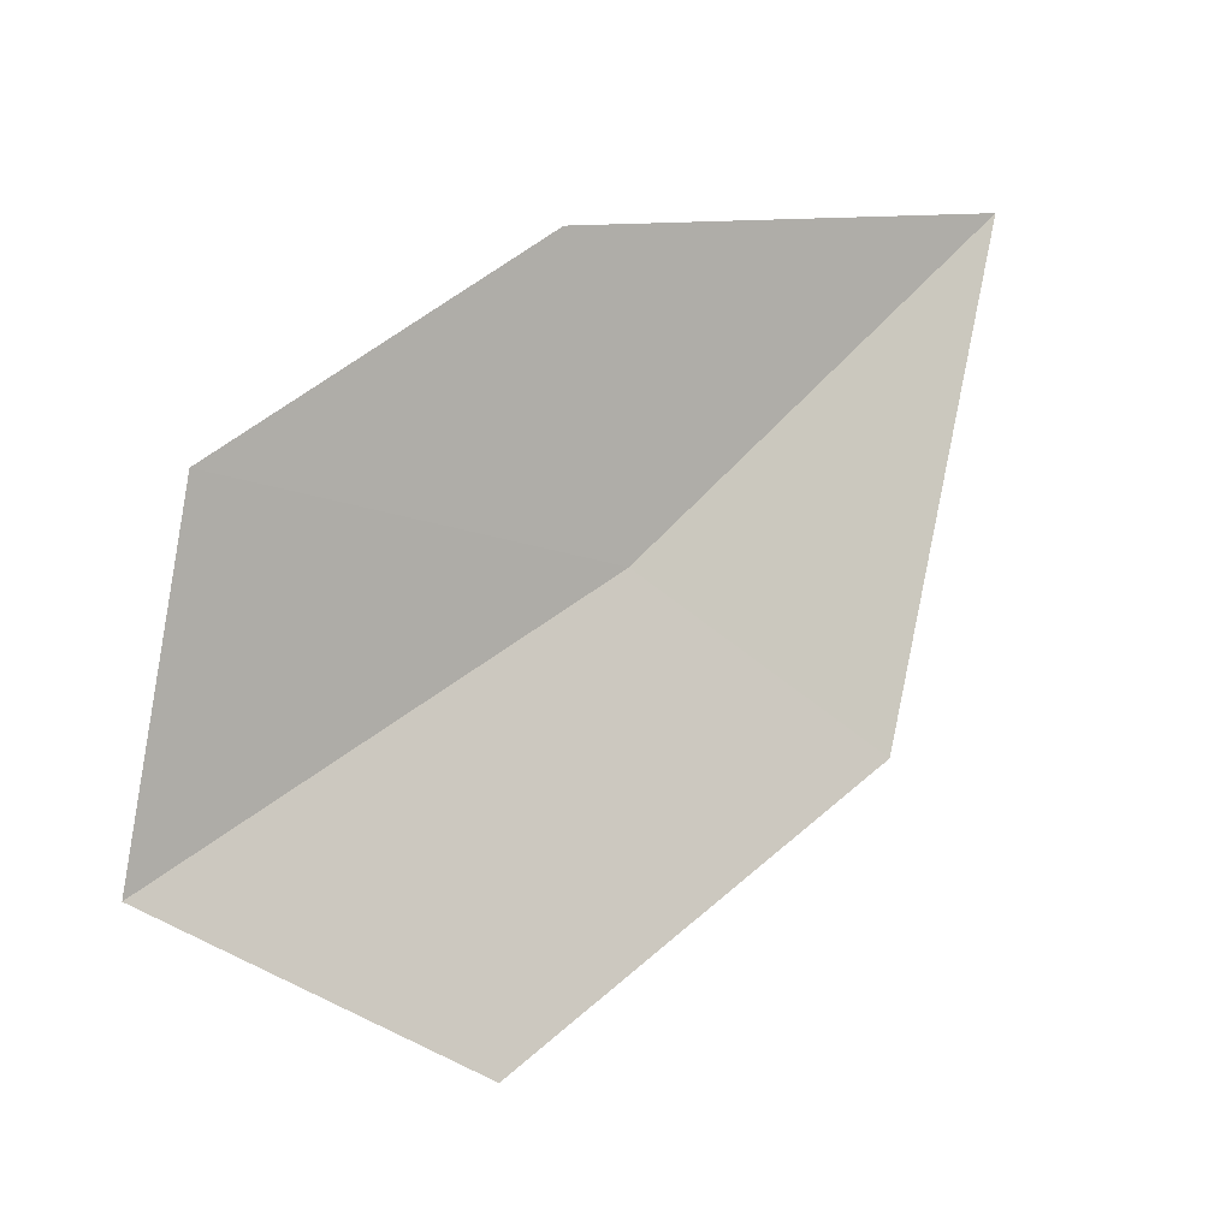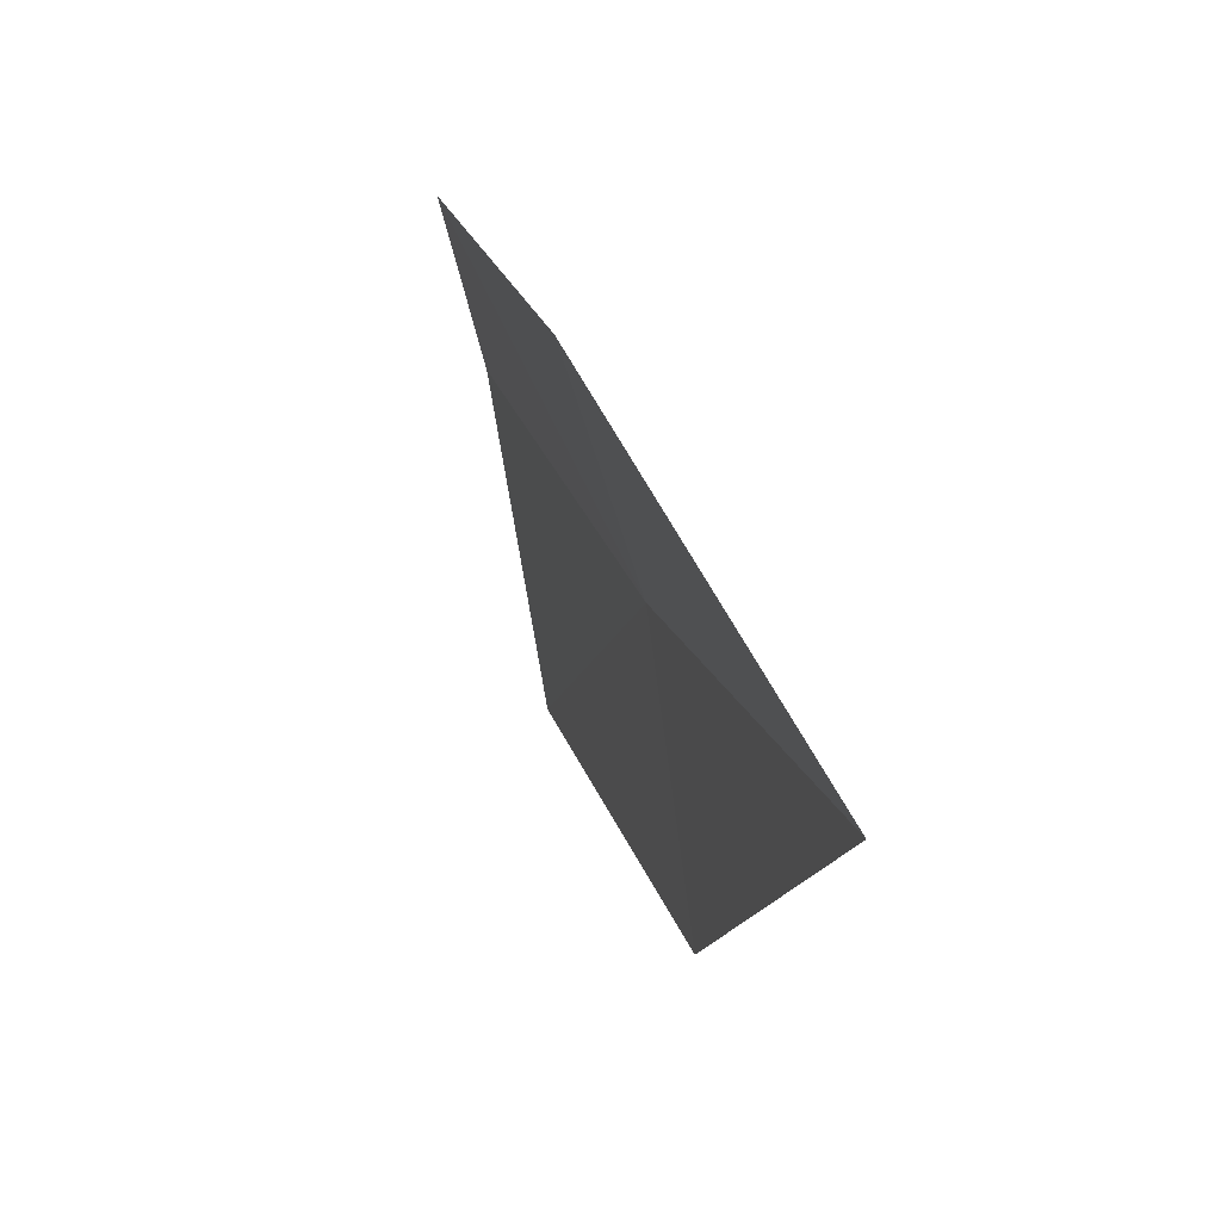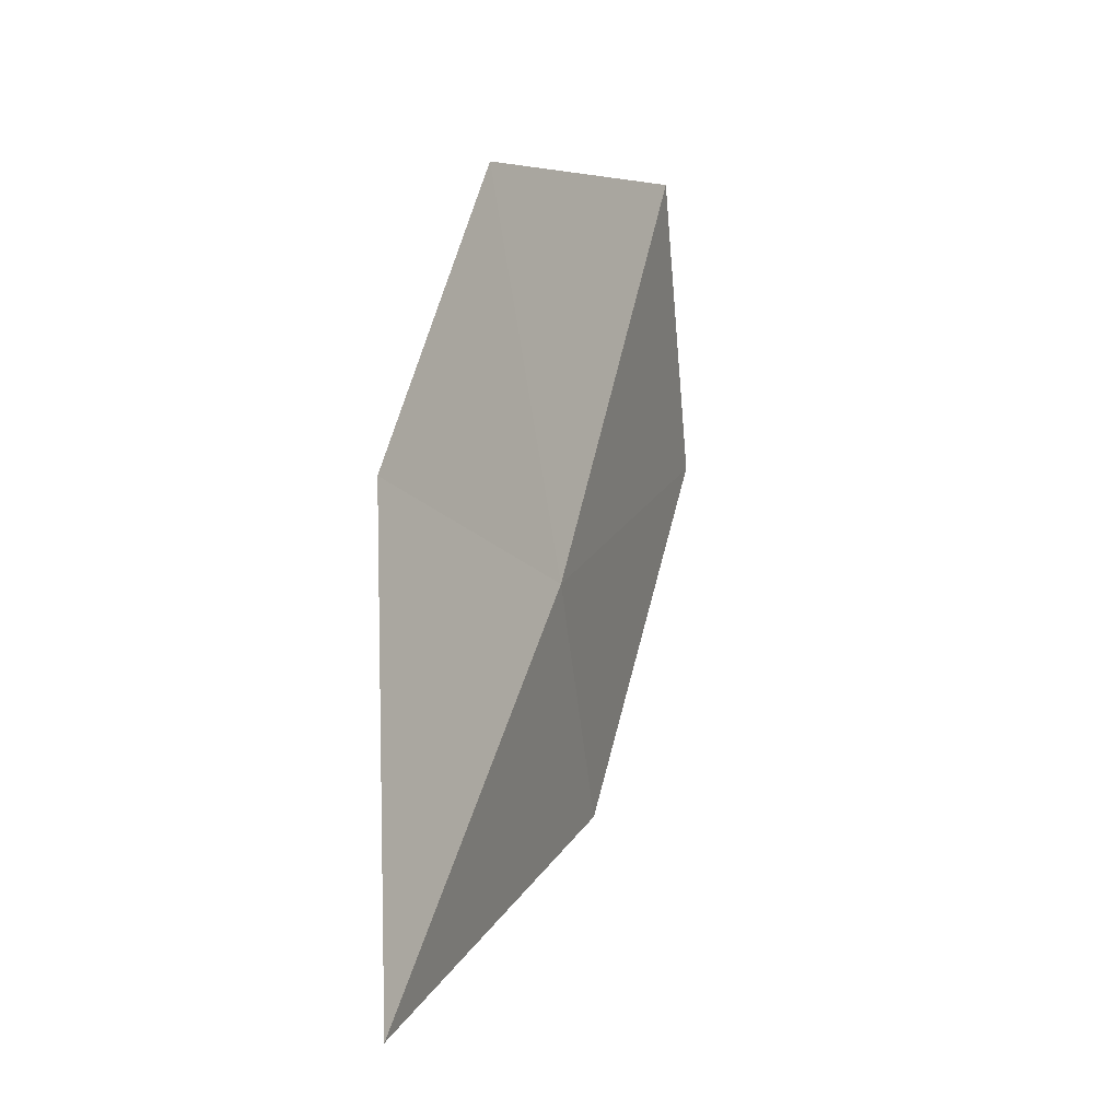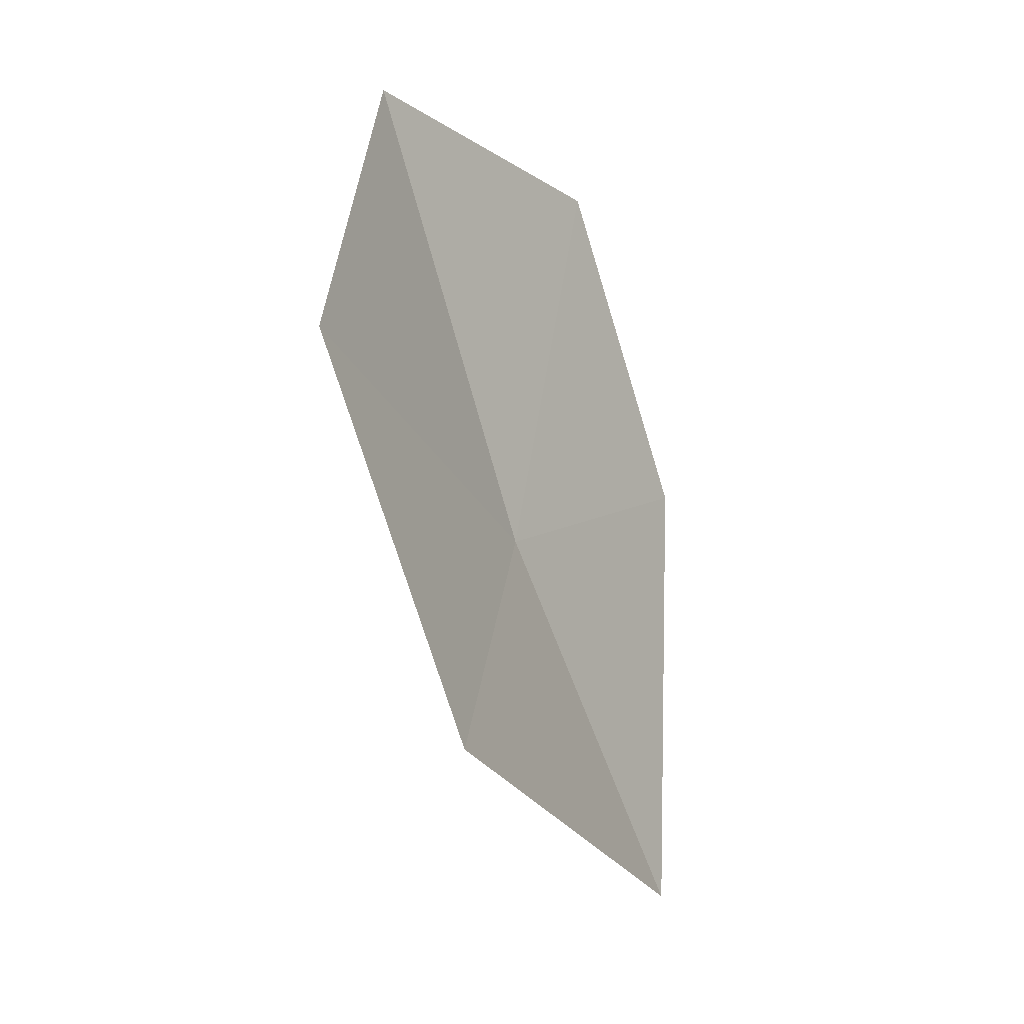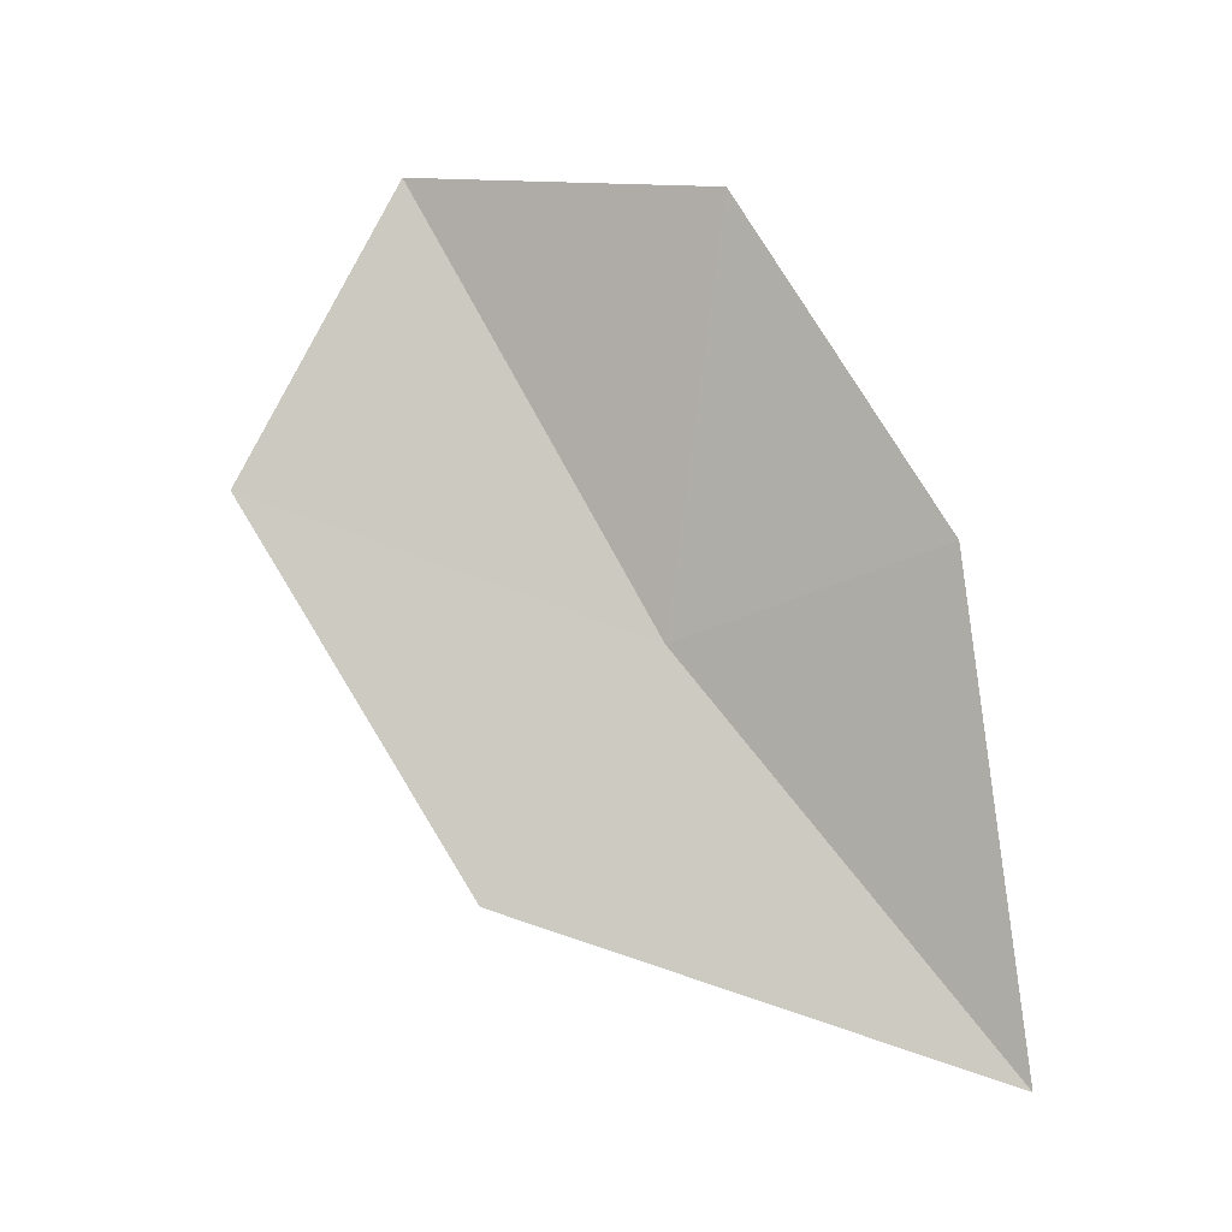
<metadata>
{"format":"obj","ext":"obj","renderer":"f3d","projection":"perspective","resolution":1024,"background":"white","views":[{"elev":-0.5,"azim":58.9,"up":"+Y"},{"elev":59.5,"azim":160.2,"up":"+Y"},{"elev":-2.5,"azim":-153.4,"up":"+Z"},{"elev":-10.0,"azim":32.7,"up":"+Z"},{"elev":-2.0,"azim":105.0,"up":"+Z"}]}
</metadata>
<code>
v -1.5 -1.228 17.3
v -1.5 -0.6682 16.63
v -1.427 -1.506 16.89
v -1.427 -1.928 17.55
v -1.5 -1.664 18.05
v -1.427 -1.114 17.99
v -1.427 -0.7643 17.45
f 1 5 4
f 1 4 3
f 1 7 6
f 1 6 5
f 1 3 2
f 1 2 7

</code>
